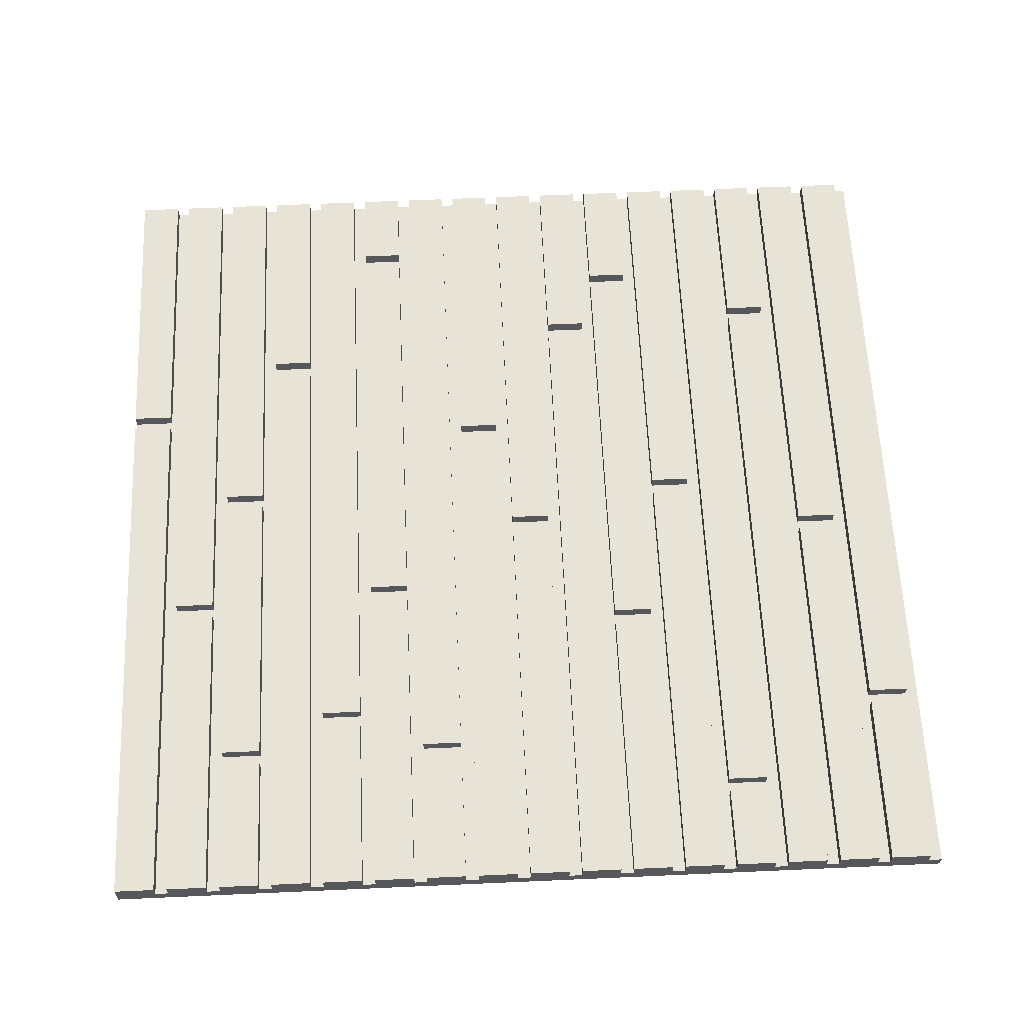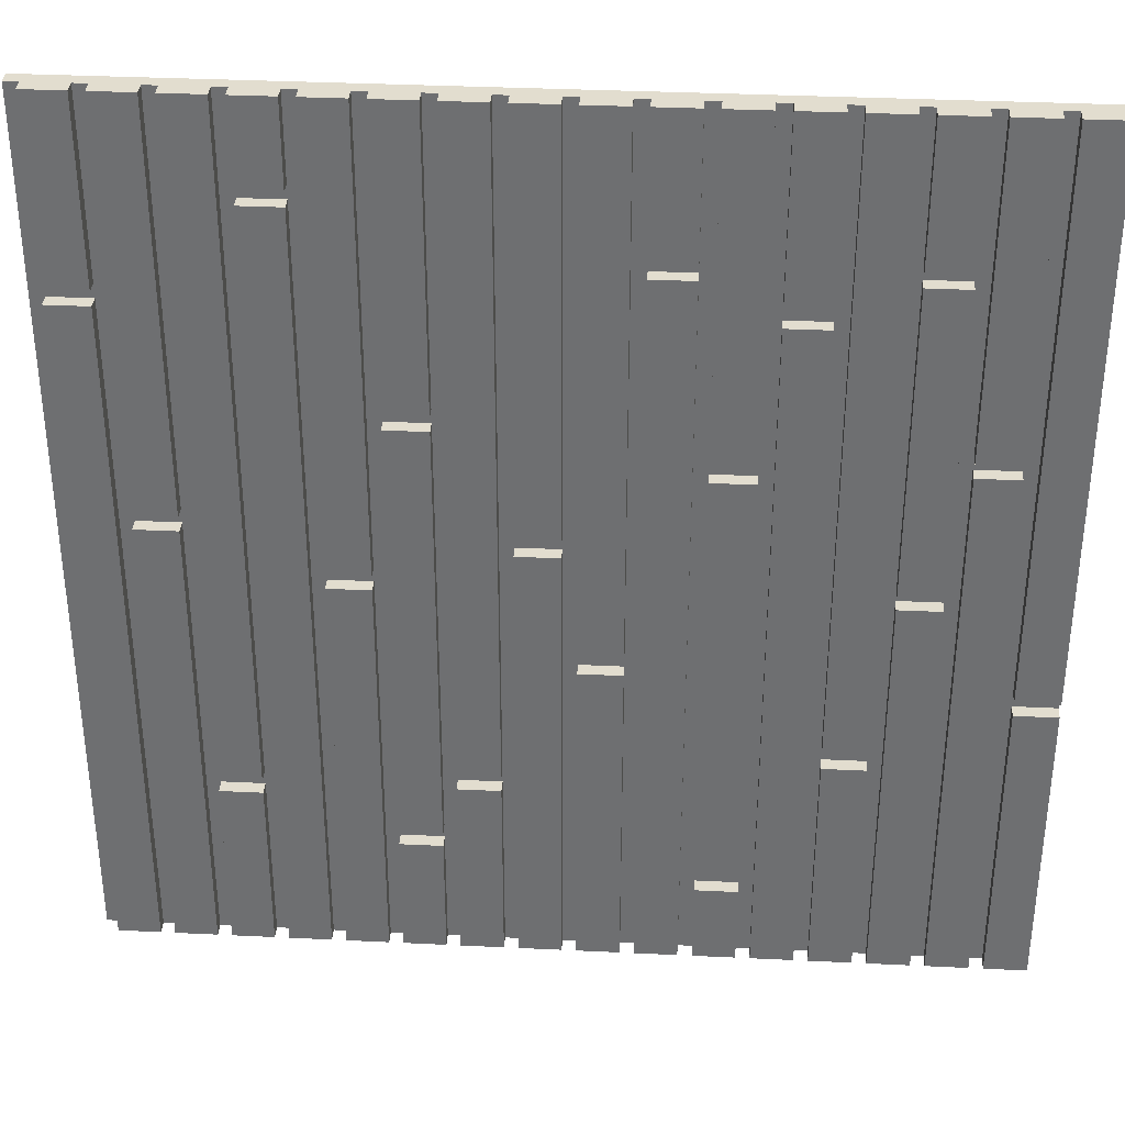
<metadata>
{"format":"obj","ext":"obj","renderer":"f3d","projection":"perspective","resolution":1024,"background":"white","views":[{"elev":62.3,"azim":-2.6,"up":"+Y"},{"elev":34.9,"azim":-176.3,"up":"+Z"}]}
</metadata>
<code>
v -32 0 32
v -32 0 -32
v -32 1 32
v -32 1 -9
v -32 1 -10
v -32 1 -32
v -32 2 32
v -32 2 -9
v -32 2 -10
v -32 2 -32
v -28 1 32
v -28 1 9
v -28 1 8
v -28 1 -32
v -28 2 32
v -28 2 9
v -28 2 8
v -28 2 -32
v -24 1 32
v -24 1 22
v -24 1 21
v -24 1 -1
v -24 1 -2
v -24 1 -32
v -24 2 32
v -24 2 22
v -24 2 21
v -24 2 -1
v -24 2 -2
v -24 2 -32
v -20 1 32
v -20 1 -14
v -20 1 -15
v -20 1 -32
v -20 2 32
v -20 2 -14
v -20 2 -15
v -20 2 -32
v -16 1 32
v -16 1 19
v -16 1 18
v -16 1 -32
v -16 2 32
v -16 2 19
v -16 2 18
v -16 2 -32
v -12 1 32
v -12 1 8
v -12 1 7
v -12 1 -25
v -12 1 -26
v -12 1 -32
v -12 2 32
v -12 2 8
v -12 2 7
v -12 2 -25
v -12 2 -26
v -12 2 -32
v -8 1 32
v -8 1 22
v -8 1 21
v -8 1 -32
v -8 2 32
v -8 2 22
v -8 2 21
v -8 2 -32
v -4 1 32
v -4 1 -7
v -4 1 -8
v -4 1 -32
v -4 2 32
v -4 2 -7
v -4 2 -8
v -4 2 -32
v 0 1 32
v 0 1 2
v 0 1 1
v 0 1 -32
v 0 2 32
v 0 2 2
v 0 2 1
v 0 2 -32
v 4 1 32
v 4 1 -17
v 4 1 -18
v 4 1 -32
v 4 2 32
v 4 2 -17
v 4 2 -18
v 4 2 -32
v 8 1 32
v 8 1 11
v 8 1 10
v 8 1 -22
v 8 1 -23
v 8 1 -32
v 8 2 32
v 8 2 11
v 8 2 10
v 8 2 -22
v 8 2 -23
v 8 2 -32
v 12 1 32
v 12 1 -1
v 12 1 -2
v 12 1 -32
v 12 2 32
v 12 2 -1
v 12 2 -2
v 12 2 -32
v 16 1 32
v 16 1 26
v 16 1 25
v 16 1 -32
v 16 2 32
v 16 2 26
v 16 2 25
v 16 2 -32
v 20 1 32
v 20 1 -18
v 20 1 -19
v 20 1 -32
v 20 2 32
v 20 2 -18
v 20 2 -19
v 20 2 -32
v 24 1 32
v 24 1 3
v 24 1 2
v 24 1 -32
v 24 2 32
v 24 2 3
v 24 2 2
v 24 2 -32
v 28 1 32
v 28 1 19
v 28 1 18
v 28 1 -32
v 28 2 32
v 28 2 19
v 28 2 18
v 28 2 -32
v -29 1 32
v -29 1 -9
v -29 1 -10
v -29 1 -32
v -29 2 32
v -29 2 -9
v -29 2 -10
v -29 2 -32
v -25 1 32
v -25 1 9
v -25 1 8
v -25 1 -32
v -25 2 32
v -25 2 9
v -25 2 8
v -25 2 -32
v -21 1 32
v -21 1 22
v -21 1 21
v -21 1 -1
v -21 1 -2
v -21 1 -32
v -21 2 32
v -21 2 22
v -21 2 21
v -21 2 -1
v -21 2 -2
v -21 2 -32
v -17 1 32
v -17 1 -14
v -17 1 -15
v -17 1 -32
v -17 2 32
v -17 2 -14
v -17 2 -15
v -17 2 -32
v -13 1 32
v -13 1 19
v -13 1 18
v -13 1 -32
v -13 2 32
v -13 2 19
v -13 2 18
v -13 2 -32
v -9 1 32
v -9 1 8
v -9 1 7
v -9 1 -25
v -9 1 -26
v -9 1 -32
v -9 2 32
v -9 2 8
v -9 2 7
v -9 2 -25
v -9 2 -26
v -9 2 -32
v -5 1 32
v -5 1 22
v -5 1 21
v -5 1 -32
v -5 2 32
v -5 2 22
v -5 2 21
v -5 2 -32
v -1 1 32
v -1 1 -7
v -1 1 -8
v -1 1 -32
v -1 2 32
v -1 2 -7
v -1 2 -8
v -1 2 -32
v 3 1 32
v 3 1 2
v 3 1 1
v 3 1 -32
v 3 2 32
v 3 2 2
v 3 2 1
v 3 2 -32
v 7 1 32
v 7 1 -17
v 7 1 -18
v 7 1 -32
v 7 2 32
v 7 2 -17
v 7 2 -18
v 7 2 -32
v 11 1 32
v 11 1 11
v 11 1 10
v 11 1 -22
v 11 1 -23
v 11 1 -32
v 11 2 32
v 11 2 11
v 11 2 10
v 11 2 -22
v 11 2 -23
v 11 2 -32
v 15 1 32
v 15 1 -1
v 15 1 -2
v 15 1 -32
v 15 2 32
v 15 2 -1
v 15 2 -2
v 15 2 -32
v 19 1 32
v 19 1 26
v 19 1 25
v 19 1 -32
v 19 2 32
v 19 2 26
v 19 2 25
v 19 2 -32
v 23 1 32
v 23 1 -18
v 23 1 -19
v 23 1 -32
v 23 2 32
v 23 2 -18
v 23 2 -19
v 23 2 -32
v 27 1 32
v 27 1 3
v 27 1 2
v 27 1 -32
v 27 2 32
v 27 2 3
v 27 2 2
v 27 2 -32
v 31 1 32
v 31 1 19
v 31 1 18
v 31 1 -32
v 31 2 32
v 31 2 19
v 31 2 18
v 31 2 -32
v 32 0 32
v 32 0 -32
v 32 1 32
v 32 1 -32
v -32 0 32
v -32 1 32
v -32 2 32
v -29 1 32
v -29 2 32
v -28 1 32
v -28 2 32
v -25 1 32
v -25 2 32
v -24 1 32
v -24 2 32
v -21 1 32
v -21 2 32
v -20 1 32
v -20 2 32
v -17 1 32
v -17 2 32
v -16 1 32
v -16 2 32
v -13 1 32
v -13 2 32
v -12 1 32
v -12 2 32
v -9 1 32
v -9 2 32
v -8 1 32
v -8 2 32
v -5 1 32
v -5 2 32
v -4 1 32
v -4 2 32
v -1 1 32
v -1 2 32
v 0 1 32
v 0 2 32
v 3 1 32
v 3 2 32
v 4 1 32
v 4 2 32
v 7 1 32
v 7 2 32
v 8 1 32
v 8 2 32
v 11 1 32
v 11 2 32
v 12 1 32
v 12 2 32
v 15 1 32
v 15 2 32
v 16 1 32
v 16 2 32
v 19 1 32
v 19 2 32
v 20 1 32
v 20 2 32
v 23 1 32
v 23 2 32
v 24 1 32
v 24 2 32
v 27 1 32
v 27 2 32
v 28 1 32
v 28 2 32
v 31 1 32
v 31 2 32
v 32 0 32
v 32 1 32
v 16 1 25
v 16 2 25
v 19 1 25
v 19 2 25
v -24 1 21
v -24 2 21
v -21 1 21
v -21 2 21
v -8 1 21
v -8 2 21
v -5 1 21
v -5 2 21
v -16 1 18
v -16 2 18
v -13 1 18
v -13 2 18
v 28 1 18
v 28 2 18
v 31 1 18
v 31 2 18
v 8 1 10
v 8 2 10
v 11 1 10
v 11 2 10
v -28 1 8
v -28 2 8
v -25 1 8
v -25 2 8
v -12 1 7
v -12 2 7
v -9 1 7
v -9 2 7
v 24 1 2
v 24 2 2
v 27 1 2
v 27 2 2
v 0 1 1
v 0 2 1
v 3 1 1
v 3 2 1
v -24 1 -2
v -24 2 -2
v -21 1 -2
v -21 2 -2
v 12 1 -2
v 12 2 -2
v 15 1 -2
v 15 2 -2
v -4 1 -8
v -4 2 -8
v -1 1 -8
v -1 2 -8
v -32 1 -10
v -32 2 -10
v -29 1 -10
v -29 2 -10
v -20 1 -15
v -20 2 -15
v -17 1 -15
v -17 2 -15
v 4 1 -18
v 4 2 -18
v 7 1 -18
v 7 2 -18
v 20 1 -19
v 20 2 -19
v 23 1 -19
v 23 2 -19
v 8 1 -23
v 8 2 -23
v 11 1 -23
v 11 2 -23
v -12 1 -26
v -12 2 -26
v -9 1 -26
v -9 2 -26
v 16 1 26
v 16 2 26
v 19 1 26
v 19 2 26
v -24 1 22
v -24 2 22
v -21 1 22
v -21 2 22
v -8 1 22
v -8 2 22
v -5 1 22
v -5 2 22
v -16 1 19
v -16 2 19
v -13 1 19
v -13 2 19
v 28 1 19
v 28 2 19
v 31 1 19
v 31 2 19
v 8 1 11
v 8 2 11
v 11 1 11
v 11 2 11
v -28 1 9
v -28 2 9
v -25 1 9
v -25 2 9
v -12 1 8
v -12 2 8
v -9 1 8
v -9 2 8
v 24 1 3
v 24 2 3
v 27 1 3
v 27 2 3
v 0 1 2
v 0 2 2
v 3 1 2
v 3 2 2
v -24 1 -1
v -24 2 -1
v -21 1 -1
v -21 2 -1
v 12 1 -1
v 12 2 -1
v 15 1 -1
v 15 2 -1
v -4 1 -7
v -4 2 -7
v -1 1 -7
v -1 2 -7
v -32 1 -9
v -32 2 -9
v -29 1 -9
v -29 2 -9
v -20 1 -14
v -20 2 -14
v -17 1 -14
v -17 2 -14
v 4 1 -17
v 4 2 -17
v 7 1 -17
v 7 2 -17
v 20 1 -18
v 20 2 -18
v 23 1 -18
v 23 2 -18
v 8 1 -22
v 8 2 -22
v 11 1 -22
v 11 2 -22
v -12 1 -25
v -12 2 -25
v -9 1 -25
v -9 2 -25
v -32 0 -32
v -32 1 -32
v -32 2 -32
v -29 1 -32
v -29 2 -32
v -28 1 -32
v -28 2 -32
v -25 1 -32
v -25 2 -32
v -24 1 -32
v -24 2 -32
v -21 1 -32
v -21 2 -32
v -20 1 -32
v -20 2 -32
v -17 1 -32
v -17 2 -32
v -16 1 -32
v -16 2 -32
v -13 1 -32
v -13 2 -32
v -12 1 -32
v -12 2 -32
v -9 1 -32
v -9 2 -32
v -8 1 -32
v -8 2 -32
v -5 1 -32
v -5 2 -32
v -4 1 -32
v -4 2 -32
v -1 1 -32
v -1 2 -32
v 0 1 -32
v 0 2 -32
v 3 1 -32
v 3 2 -32
v 4 1 -32
v 4 2 -32
v 7 1 -32
v 7 2 -32
v 8 1 -32
v 8 2 -32
v 11 1 -32
v 11 2 -32
v 12 1 -32
v 12 2 -32
v 15 1 -32
v 15 2 -32
v 16 1 -32
v 16 2 -32
v 19 1 -32
v 19 2 -32
v 20 1 -32
v 20 2 -32
v 23 1 -32
v 23 2 -32
v 24 1 -32
v 24 2 -32
v 27 1 -32
v 27 2 -32
v 28 1 -32
v 28 2 -32
v 31 1 -32
v 31 2 -32
v 32 0 -32
v 32 1 -32
v -32 0 32
v 32 0 32
v -32 0 -32
v 32 0 -32
v -29 1 32
v -28 1 32
v -25 1 32
v -24 1 32
v -21 1 32
v -20 1 32
v -17 1 32
v -16 1 32
v -13 1 32
v -12 1 32
v -9 1 32
v -8 1 32
v -5 1 32
v -4 1 32
v -1 1 32
v 0 1 32
v 3 1 32
v 4 1 32
v 7 1 32
v 8 1 32
v 11 1 32
v 12 1 32
v 15 1 32
v 16 1 32
v 19 1 32
v 20 1 32
v 23 1 32
v 24 1 32
v 27 1 32
v 28 1 32
v 31 1 32
v 32 1 32
v 16 1 26
v 19 1 26
v 16 1 25
v 19 1 25
v -24 1 22
v -21 1 22
v -8 1 22
v -5 1 22
v -24 1 21
v -21 1 21
v -8 1 21
v -5 1 21
v -16 1 19
v -13 1 19
v 28 1 19
v 31 1 19
v -16 1 18
v -13 1 18
v 28 1 18
v 31 1 18
v 8 1 11
v 11 1 11
v 8 1 10
v 11 1 10
v -28 1 9
v -25 1 9
v -28 1 8
v -25 1 8
v -12 1 8
v -9 1 8
v -12 1 7
v -9 1 7
v 24 1 3
v 27 1 3
v 0 1 2
v 3 1 2
v 24 1 2
v 27 1 2
v 0 1 1
v 3 1 1
v -24 1 -1
v -21 1 -1
v 12 1 -1
v 15 1 -1
v -24 1 -2
v -21 1 -2
v 12 1 -2
v 15 1 -2
v -4 1 -7
v -1 1 -7
v -4 1 -8
v -1 1 -8
v -32 1 -9
v -29 1 -9
v -32 1 -10
v -29 1 -10
v -20 1 -14
v -17 1 -14
v -20 1 -15
v -17 1 -15
v 4 1 -17
v 7 1 -17
v 4 1 -18
v 7 1 -18
v 20 1 -18
v 23 1 -18
v 20 1 -19
v 23 1 -19
v 8 1 -22
v 11 1 -22
v 8 1 -23
v 11 1 -23
v -12 1 -25
v -9 1 -25
v -12 1 -26
v -9 1 -26
v -29 1 -32
v -28 1 -32
v -25 1 -32
v -24 1 -32
v -21 1 -32
v -20 1 -32
v -17 1 -32
v -16 1 -32
v -13 1 -32
v -12 1 -32
v -9 1 -32
v -8 1 -32
v -5 1 -32
v -4 1 -32
v -1 1 -32
v 0 1 -32
v 3 1 -32
v 4 1 -32
v 7 1 -32
v 8 1 -32
v 11 1 -32
v 12 1 -32
v 15 1 -32
v 16 1 -32
v 19 1 -32
v 20 1 -32
v 23 1 -32
v 24 1 -32
v 27 1 -32
v 28 1 -32
v 31 1 -32
v 32 1 -32
v -32 2 32
v -29 2 32
v -28 2 32
v -25 2 32
v -24 2 32
v -21 2 32
v -20 2 32
v -17 2 32
v -16 2 32
v -13 2 32
v -12 2 32
v -9 2 32
v -8 2 32
v -5 2 32
v -4 2 32
v -1 2 32
v 0 2 32
v 3 2 32
v 4 2 32
v 7 2 32
v 8 2 32
v 11 2 32
v 12 2 32
v 15 2 32
v 16 2 32
v 19 2 32
v 20 2 32
v 23 2 32
v 24 2 32
v 27 2 32
v 28 2 32
v 31 2 32
v 16 2 26
v 19 2 26
v 16 2 25
v 19 2 25
v -24 2 22
v -21 2 22
v -8 2 22
v -5 2 22
v -24 2 21
v -21 2 21
v -8 2 21
v -5 2 21
v -16 2 19
v -13 2 19
v 28 2 19
v 31 2 19
v -16 2 18
v -13 2 18
v 28 2 18
v 31 2 18
v 8 2 11
v 11 2 11
v 8 2 10
v 11 2 10
v -28 2 9
v -25 2 9
v -28 2 8
v -25 2 8
v -12 2 8
v -9 2 8
v -12 2 7
v -9 2 7
v 24 2 3
v 27 2 3
v 0 2 2
v 3 2 2
v 24 2 2
v 27 2 2
v 0 2 1
v 3 2 1
v -24 2 -1
v -21 2 -1
v 12 2 -1
v 15 2 -1
v -24 2 -2
v -21 2 -2
v 12 2 -2
v 15 2 -2
v -4 2 -7
v -1 2 -7
v -4 2 -8
v -1 2 -8
v -32 2 -9
v -29 2 -9
v -32 2 -10
v -29 2 -10
v -20 2 -14
v -17 2 -14
v -20 2 -15
v -17 2 -15
v 4 2 -17
v 7 2 -17
v 4 2 -18
v 7 2 -18
v 20 2 -18
v 23 2 -18
v 20 2 -19
v 23 2 -19
v 8 2 -22
v 11 2 -22
v 8 2 -23
v 11 2 -23
v -12 2 -25
v -9 2 -25
v -12 2 -26
v -9 2 -26
v -32 2 -32
v -29 2 -32
v -28 2 -32
v -25 2 -32
v -24 2 -32
v -21 2 -32
v -20 2 -32
v -17 2 -32
v -16 2 -32
v -13 2 -32
v -12 2 -32
v -9 2 -32
v -8 2 -32
v -5 2 -32
v -4 2 -32
v -1 2 -32
v 0 2 -32
v 3 2 -32
v 4 2 -32
v 7 2 -32
v 8 2 -32
v 11 2 -32
v 12 2 -32
v 15 2 -32
v 16 2 -32
v 19 2 -32
v 20 2 -32
v 23 2 -32
v 24 2 -32
v 27 2 -32
v 28 2 -32
v 31 2 -32
f 3 2 1
f 4 2 3
f 5 2 4
f 6 2 5
f 7 4 3
f 8 4 7
f 9 6 5
f 10 6 9
f 15 12 11
f 16 12 15
f 17 14 13
f 18 14 17
f 25 20 19
f 26 20 25
f 27 22 21
f 28 22 27
f 29 24 23
f 30 24 29
f 35 32 31
f 36 32 35
f 37 34 33
f 38 34 37
f 43 40 39
f 44 40 43
f 45 42 41
f 46 42 45
f 53 48 47
f 54 48 53
f 55 50 49
f 56 50 55
f 57 52 51
f 58 52 57
f 63 60 59
f 64 60 63
f 65 62 61
f 66 62 65
f 71 68 67
f 72 68 71
f 73 70 69
f 74 70 73
f 79 76 75
f 80 76 79
f 81 78 77
f 82 78 81
f 87 84 83
f 88 84 87
f 89 86 85
f 90 86 89
f 97 92 91
f 98 92 97
f 99 94 93
f 100 94 99
f 101 96 95
f 102 96 101
f 107 104 103
f 108 104 107
f 109 106 105
f 110 106 109
f 115 112 111
f 116 112 115
f 117 114 113
f 118 114 117
f 123 120 119
f 124 120 123
f 125 122 121
f 126 122 125
f 131 128 127
f 132 128 131
f 133 130 129
f 134 130 133
f 139 136 135
f 140 136 139
f 141 138 137
f 142 138 141
f 143 144 147
f 147 144 148
f 145 146 149
f 149 146 150
f 151 152 155
f 155 152 156
f 153 154 157
f 157 154 158
f 159 160 165
f 165 160 166
f 161 162 167
f 167 162 168
f 163 164 169
f 169 164 170
f 171 172 175
f 175 172 176
f 173 174 177
f 177 174 178
f 179 180 183
f 183 180 184
f 181 182 185
f 185 182 186
f 187 188 193
f 193 188 194
f 189 190 195
f 195 190 196
f 191 192 197
f 197 192 198
f 199 200 203
f 203 200 204
f 201 202 205
f 205 202 206
f 207 208 211
f 211 208 212
f 209 210 213
f 213 210 214
f 215 216 219
f 219 216 220
f 217 218 221
f 221 218 222
f 223 224 227
f 227 224 228
f 225 226 229
f 229 226 230
f 231 232 237
f 237 232 238
f 233 234 239
f 239 234 240
f 235 236 241
f 241 236 242
f 243 244 247
f 247 244 248
f 245 246 249
f 249 246 250
f 251 252 255
f 255 252 256
f 253 254 257
f 257 254 258
f 259 260 263
f 263 260 264
f 261 262 265
f 265 262 266
f 267 268 271
f 271 268 272
f 269 270 273
f 273 270 274
f 275 276 279
f 279 276 280
f 277 278 281
f 281 278 282
f 283 284 285
f 285 284 286
f 290 288 287
f 290 289 288
f 291 289 290
f 292 290 287
f 294 292 287
f 294 293 292
f 295 293 294
f 296 294 287
f 298 296 287
f 298 297 296
f 299 297 298
f 300 298 287
f 302 300 287
f 302 301 300
f 303 301 302
f 304 302 287
f 306 304 287
f 306 305 304
f 307 305 306
f 308 306 287
f 310 308 287
f 310 309 308
f 311 309 310
f 312 310 287
f 314 312 287
f 314 313 312
f 315 313 314
f 316 314 287
f 318 316 287
f 318 317 316
f 319 317 318
f 320 318 287
f 322 320 287
f 322 321 320
f 323 321 322
f 324 322 287
f 326 324 287
f 326 325 324
f 327 325 326
f 328 326 287
f 330 328 287
f 330 329 328
f 331 329 330
f 332 330 287
f 334 332 287
f 334 333 332
f 335 333 334
f 336 334 287
f 338 336 287
f 338 337 336
f 339 337 338
f 340 338 287
f 342 340 287
f 342 341 340
f 343 341 342
f 344 342 287
f 346 344 287
f 346 345 344
f 347 345 346
f 348 346 287
f 350 348 287
f 350 349 348
f 351 349 350
f 352 350 287
f 353 350 352
f 356 355 354
f 357 355 356
f 360 359 358
f 361 359 360
f 364 363 362
f 365 363 364
f 368 367 366
f 369 367 368
f 372 371 370
f 373 371 372
f 376 375 374
f 377 375 376
f 380 379 378
f 381 379 380
f 384 383 382
f 385 383 384
f 388 387 386
f 389 387 388
f 392 391 390
f 393 391 392
f 396 395 394
f 397 395 396
f 400 399 398
f 401 399 400
f 404 403 402
f 405 403 404
f 408 407 406
f 409 407 408
f 412 411 410
f 413 411 412
f 416 415 414
f 417 415 416
f 420 419 418
f 421 419 420
f 424 423 422
f 425 423 424
f 428 427 426
f 429 427 428
f 430 431 432
f 432 431 433
f 434 435 436
f 436 435 437
f 438 439 440
f 440 439 441
f 442 443 444
f 444 443 445
f 446 447 448
f 448 447 449
f 450 451 452
f 452 451 453
f 454 455 456
f 456 455 457
f 458 459 460
f 460 459 461
f 462 463 464
f 464 463 465
f 466 467 468
f 468 467 469
f 470 471 472
f 472 471 473
f 474 475 476
f 476 475 477
f 478 479 480
f 480 479 481
f 482 483 484
f 484 483 485
f 486 487 488
f 488 487 489
f 490 491 492
f 492 491 493
f 494 495 496
f 496 495 497
f 498 499 500
f 500 499 501
f 502 503 504
f 504 503 505
f 506 507 509
f 507 508 509
f 509 508 510
f 506 509 511
f 506 511 513
f 511 512 513
f 513 512 514
f 506 513 515
f 506 515 517
f 515 516 517
f 517 516 518
f 506 517 519
f 506 519 521
f 519 520 521
f 521 520 522
f 506 521 523
f 506 523 525
f 523 524 525
f 525 524 526
f 506 525 527
f 506 527 529
f 527 528 529
f 529 528 530
f 506 529 531
f 506 531 533
f 531 532 533
f 533 532 534
f 506 533 535
f 506 535 537
f 535 536 537
f 537 536 538
f 506 537 539
f 506 539 541
f 539 540 541
f 541 540 542
f 506 541 543
f 506 543 545
f 543 544 545
f 545 544 546
f 506 545 547
f 506 547 549
f 547 548 549
f 549 548 550
f 506 549 551
f 506 551 553
f 551 552 553
f 553 552 554
f 506 553 555
f 506 555 557
f 555 556 557
f 557 556 558
f 506 557 559
f 506 559 561
f 559 560 561
f 561 560 562
f 506 561 563
f 506 563 565
f 563 564 565
f 565 564 566
f 506 565 567
f 506 567 569
f 567 568 569
f 569 568 570
f 506 569 571
f 571 569 572
f 575 574 573
f 576 574 575
f 599 600 609
f 601 602 610
f 599 609 611
f 609 610 611
f 610 602 612
f 611 610 612
f 579 580 613
f 581 582 614
f 587 588 615
f 589 590 616
f 579 613 617
f 613 614 617
f 614 582 618
f 617 614 618
f 615 616 619
f 587 615 619
f 616 590 620
f 619 616 620
f 583 584 621
f 585 586 622
f 605 606 623
f 607 608 624
f 583 621 625
f 621 622 625
f 622 586 626
f 625 622 626
f 623 624 627
f 605 623 627
f 624 608 628
f 627 624 628
f 595 596 629
f 597 598 630
f 595 629 631
f 629 630 631
f 630 598 632
f 631 630 632
f 577 578 633
f 579 617 634
f 577 633 635
f 633 634 635
f 634 617 636
f 635 634 636
f 626 586 637
f 587 619 638
f 626 637 639
f 637 638 639
f 638 619 640
f 639 638 640
f 603 604 641
f 605 627 642
f 591 592 643
f 593 594 644
f 641 642 645
f 603 641 645
f 642 627 646
f 645 642 646
f 643 644 647
f 591 643 647
f 644 594 648
f 647 644 648
f 636 617 649
f 618 582 650
f 632 598 651
f 599 611 652
f 649 650 653
f 636 649 653
f 650 582 654
f 653 650 654
f 651 652 655
f 632 651 655
f 652 611 656
f 655 652 656
f 620 590 657
f 591 647 658
f 620 657 659
f 657 658 659
f 658 647 660
f 659 658 660
f 577 635 662
f 661 662 663
f 662 635 664
f 663 662 664
f 654 582 665
f 583 625 666
f 654 665 667
f 665 666 667
f 666 625 668
f 667 666 668
f 648 594 669
f 595 631 670
f 648 669 671
f 669 670 671
f 670 631 672
f 671 670 672
f 612 602 673
f 603 645 674
f 612 673 675
f 673 674 675
f 674 645 676
f 675 674 676
f 672 631 677
f 632 655 678
f 672 677 679
f 677 678 679
f 678 655 680
f 679 678 680
f 626 639 681
f 640 619 682
f 626 681 683
f 681 682 683
f 682 619 684
f 683 682 684
f 664 635 685
f 685 635 686
f 636 653 687
f 687 653 688
f 654 667 689
f 689 667 690
f 668 625 691
f 691 625 692
f 626 683 693
f 693 683 694
f 684 619 695
f 695 619 696
f 620 659 697
f 697 659 698
f 660 647 699
f 699 647 700
f 648 671 701
f 701 671 702
f 672 679 703
f 703 679 704
f 680 655 705
f 705 655 706
f 656 611 707
f 707 611 708
f 612 675 709
f 709 675 710
f 676 645 711
f 711 645 712
f 646 627 713
f 713 627 714
f 628 608 715
f 715 608 716
f 741 742 749
f 749 742 750
f 721 722 753
f 753 722 754
f 729 730 755
f 755 730 756
f 725 726 761
f 761 726 762
f 747 748 763
f 763 748 764
f 737 738 769
f 769 738 770
f 719 720 773
f 773 720 774
f 727 728 777
f 777 728 778
f 745 746 781
f 781 746 782
f 733 734 783
f 783 734 784
f 757 758 789
f 789 758 790
f 739 740 791
f 791 740 792
f 731 732 797
f 797 732 798
f 717 718 801
f 801 718 802
f 723 724 805
f 805 724 806
f 735 736 809
f 809 736 810
f 743 744 813
f 813 744 814
f 771 772 817
f 817 772 818
f 779 780 821
f 821 780 822
f 803 804 825
f 825 804 826
f 775 776 827
f 827 776 828
f 793 794 829
f 829 794 830
f 807 808 831
f 831 808 832
f 765 766 833
f 833 766 834
f 823 824 835
f 835 824 836
f 759 760 837
f 837 760 838
f 799 800 839
f 839 800 840
f 787 788 841
f 841 788 842
f 811 812 843
f 843 812 844
f 819 820 845
f 845 820 846
f 795 796 847
f 847 796 848
f 751 752 849
f 849 752 850
f 815 816 851
f 851 816 852
f 785 786 853
f 853 786 854
f 767 768 855
f 855 768 856

</code>
